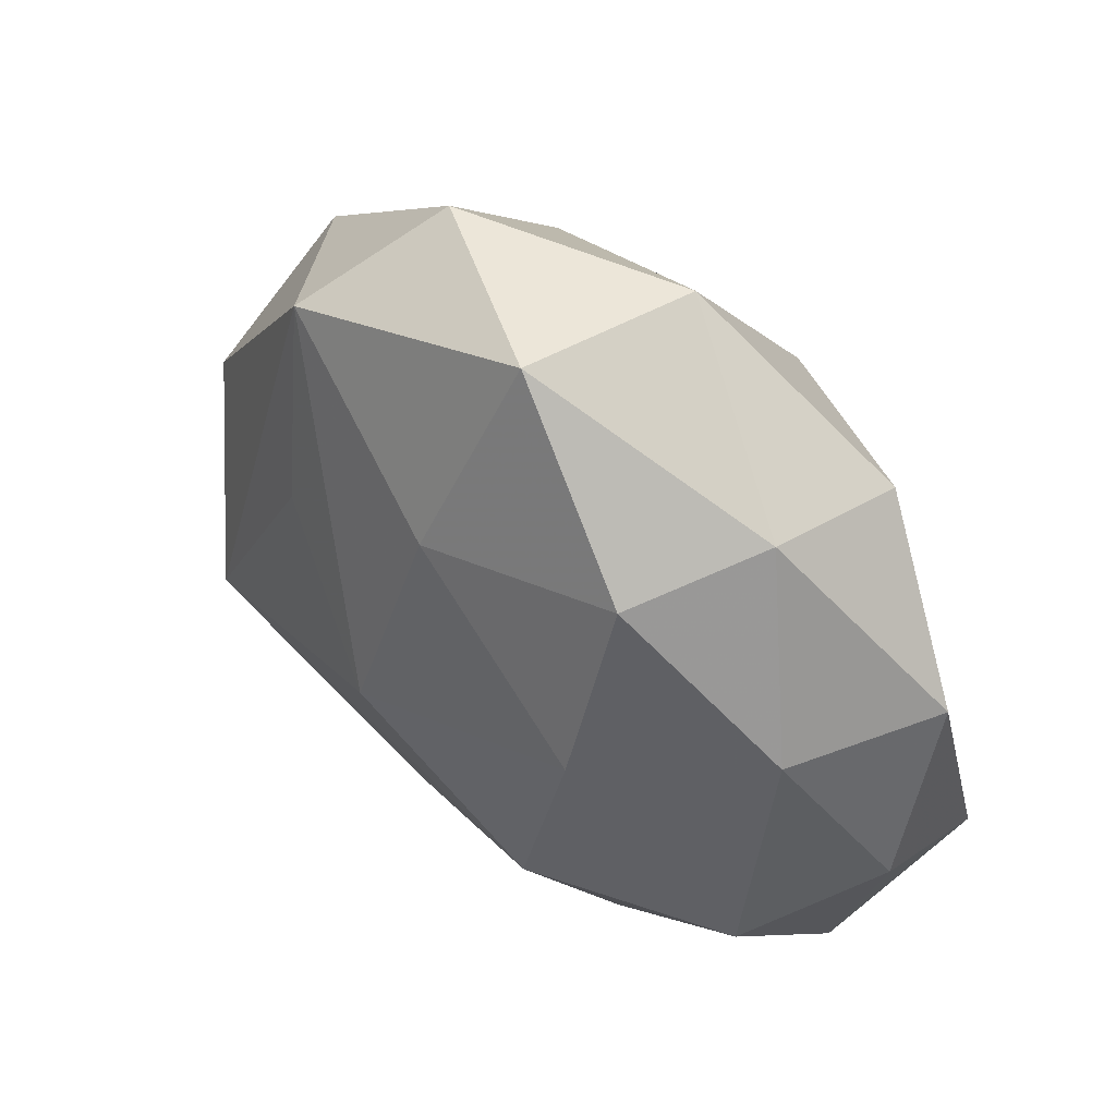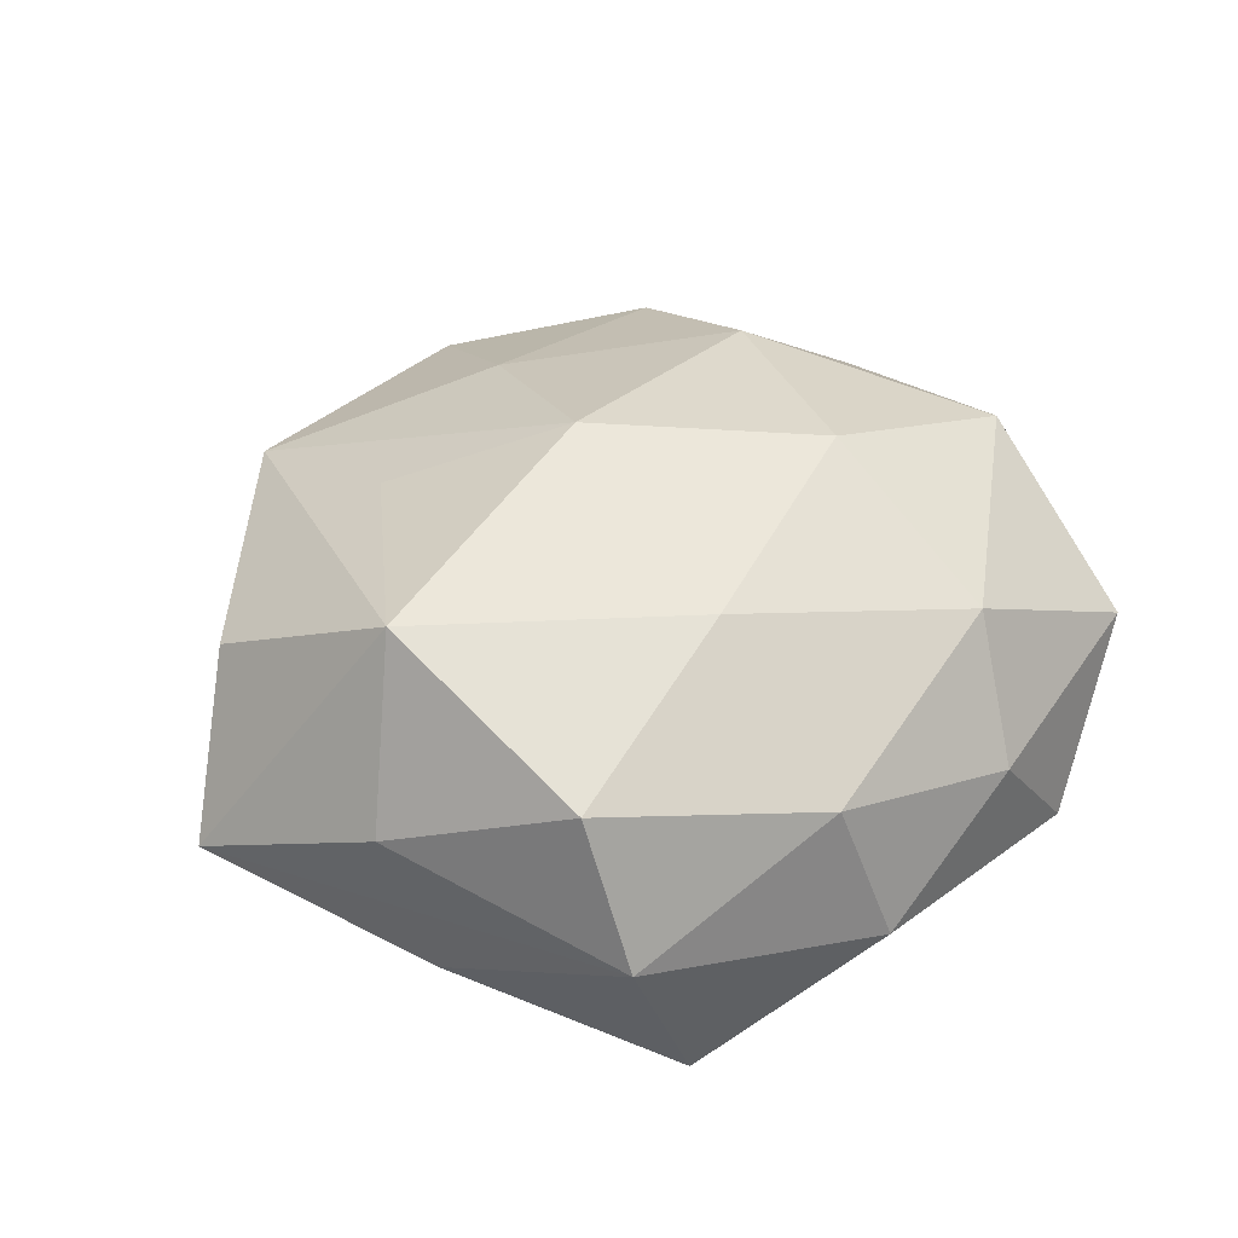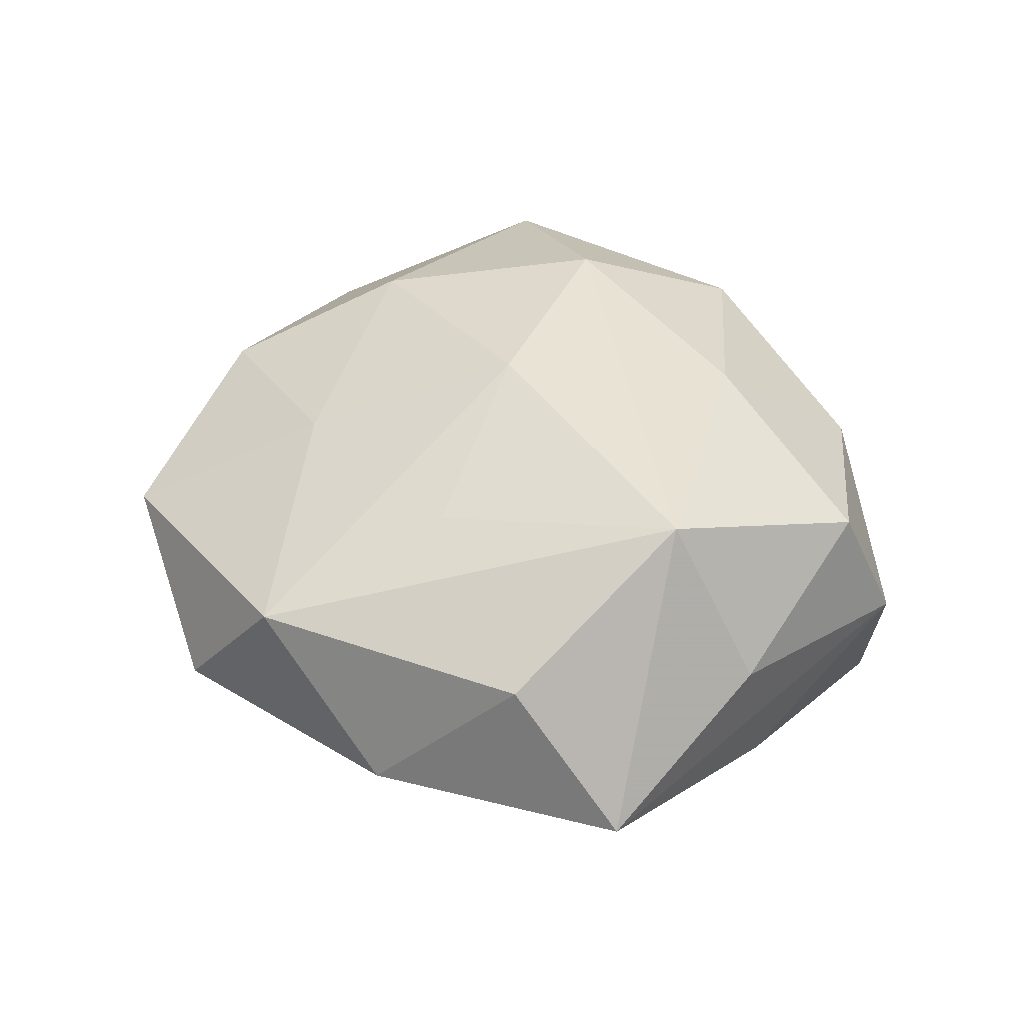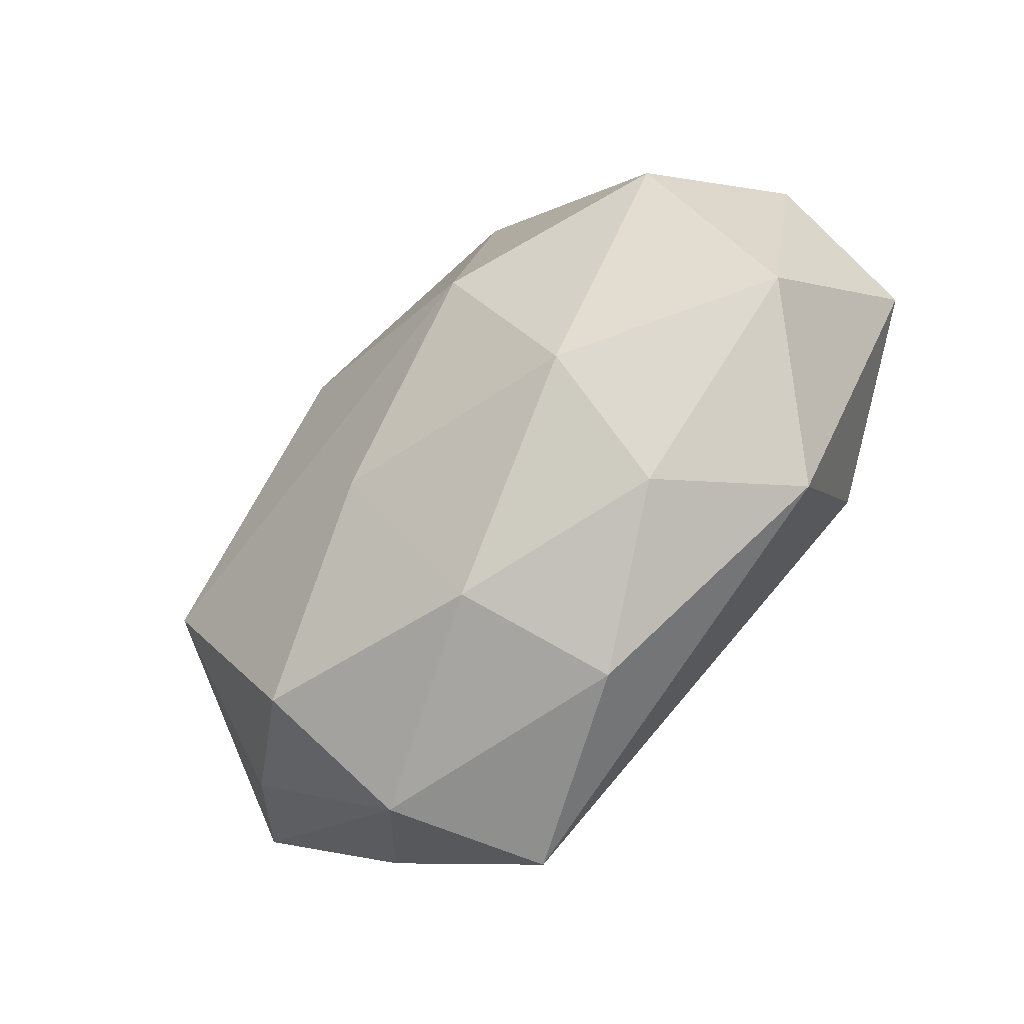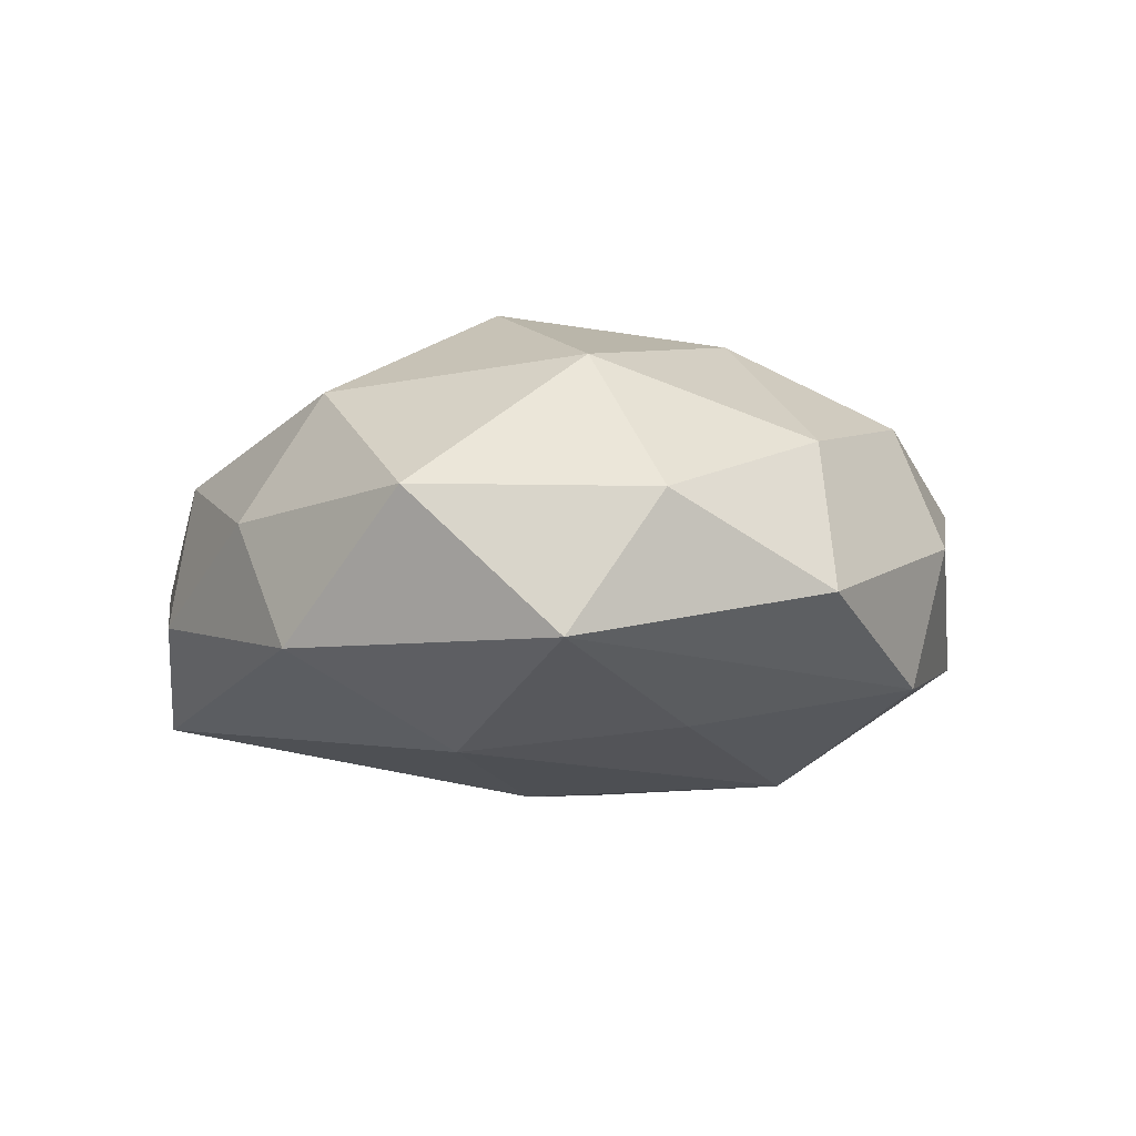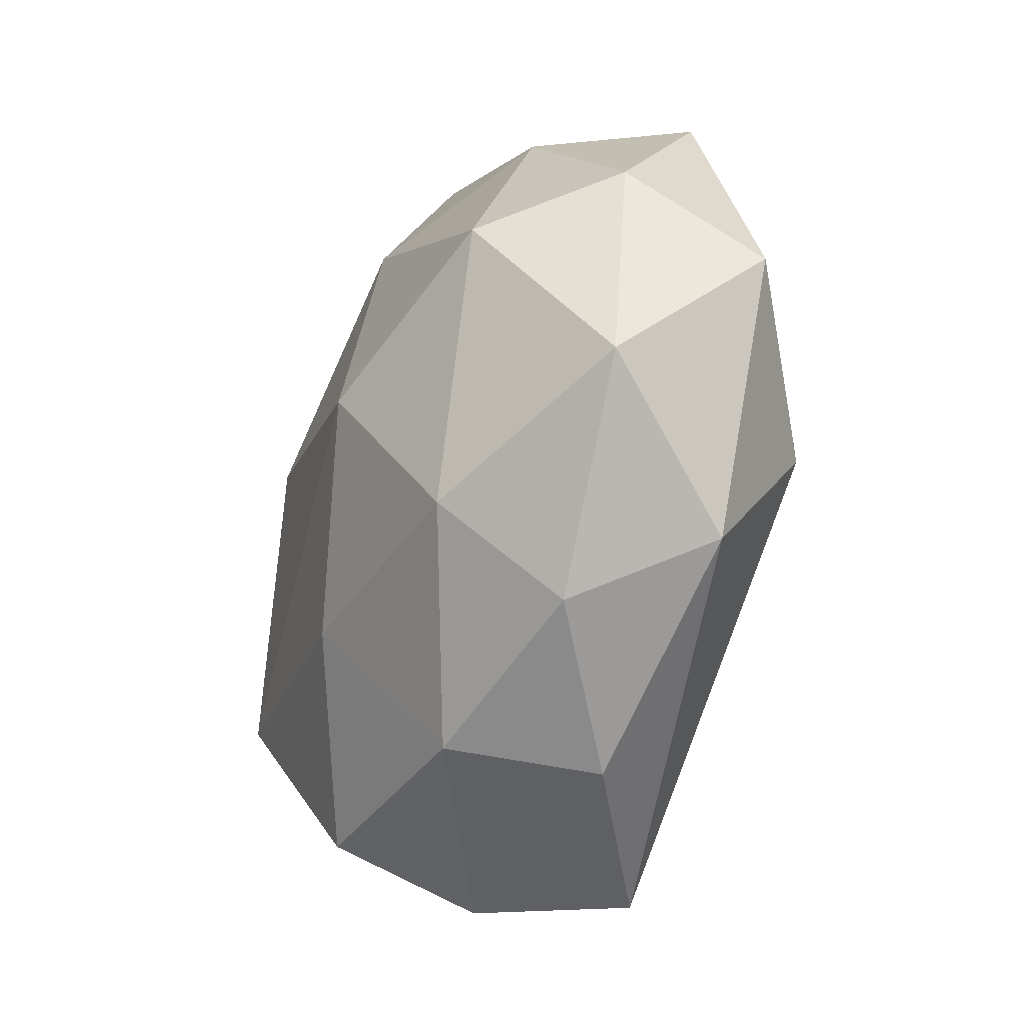
<metadata>
{"format":"obj","ext":"obj","renderer":"f3d","projection":"perspective","resolution":1024,"background":"white","views":[{"elev":60.4,"azim":41.6,"up":"+Y"},{"elev":39.7,"azim":-27.5,"up":"+Z"},{"elev":39.2,"azim":-98.5,"up":"+Z"},{"elev":-70.9,"azim":46.6,"up":"+Y"},{"elev":-4.5,"azim":76.1,"up":"+Z"},{"elev":-50.9,"azim":71.3,"up":"+Y"}]}
</metadata>
<code>
v 0.03685 -0.02237 0.004504
v -0.01523 -0.03665 -0.01567
v -0.00448 -0.02106 0.01911
v -0.04588 -0.002136 -0.005501
v 0.04182 -0.009295 -0.00855
v -0.02531 0.03069 0.009374
v 0.007819 -0.004593 -0.02228
v 0.01377 -0.008916 0.02347
v 0.03375 -0.005156 0.01672
v -0.005859 0.00279 0.024
v -0.02992 -0.01032 0.01962
v 0.03867 0.01603 -0.00414
v 0.03161 0.01686 0.009972
v 0.02614 -0.03075 -0.009052
v -0.02237 -0.03067 0.0119
v 0.0412 -0.0001542 0.004381
v -0.0006649 0.04252 0.006828
v 0.02486 0.02845 -0.01217
v 0.01584 0.03032 0.01354
v -0.001148 -0.03599 0.007716
v -0.01052 0.006354 -0.02246
v -0.03519 0.02079 -0.00492
v 0.02519 -0.01503 -0.01804
v -0.02932 0.002794 -0.01605
v -0.01832 0.03852 -0.003489
v -0.03897 0.007112 0.008192
v 0.02233 0.03289 0.001307
v 0.004172 0.04059 -0.009529
v -0.003697 0.02345 0.01689
v 0.01747 -0.03378 0.00261
v 0.002959 -0.03875 -0.006184
v -0.0208 -0.03667 -0.001677
v -0.02095 0.01192 0.01649
v 0.007608 0.02092 -0.02132
v 0.0185 -0.02618 0.01474
v -0.03511 -0.0177 0.003734
v -0.01653 0.02492 -0.01555
v 0.01662 0.01283 0.02082
v -0.0312 -0.02026 -0.01099
v -0.01304 -0.01402 -0.01972
v 0.02584 0.006223 -0.01572
f 28 34 37
f 24 22 37
f 4 22 24
f 18 28 27
f 34 28 18
f 5 18 12
f 12 18 27
f 30 14 1
f 1 14 5
f 25 22 6
f 25 28 37
f 37 22 25
f 27 28 17
f 17 19 27
f 28 25 17
f 17 25 6
f 36 4 32
f 36 11 4
f 26 11 6
f 4 11 26
f 6 22 26
f 26 22 4
f 6 11 33
f 39 24 2
f 4 24 39
f 39 2 32
f 32 4 39
f 37 34 21
f 21 24 37
f 8 11 3
f 30 20 31
f 2 14 31
f 31 14 30
f 32 2 31
f 31 20 32
f 5 12 16
f 16 1 5
f 9 1 16
f 35 20 30
f 30 1 35
f 8 3 35
f 35 3 20
f 35 9 8
f 35 1 9
f 15 36 32
f 11 36 15
f 32 20 15
f 15 3 11
f 20 3 15
f 10 11 8
f 10 33 11
f 6 33 10
f 2 24 40
f 24 21 40
f 13 16 12
f 27 19 13
f 13 12 27
f 9 16 13
f 38 10 8
f 8 9 38
f 9 13 38
f 38 13 19
f 29 17 6
f 6 10 29
f 19 17 29
f 29 38 19
f 10 38 29
f 2 40 7
f 7 21 34
f 7 40 21
f 23 14 2
f 2 7 23
f 5 14 23
f 23 7 34
f 41 18 5
f 5 23 41
f 34 18 41
f 41 23 34

</code>
